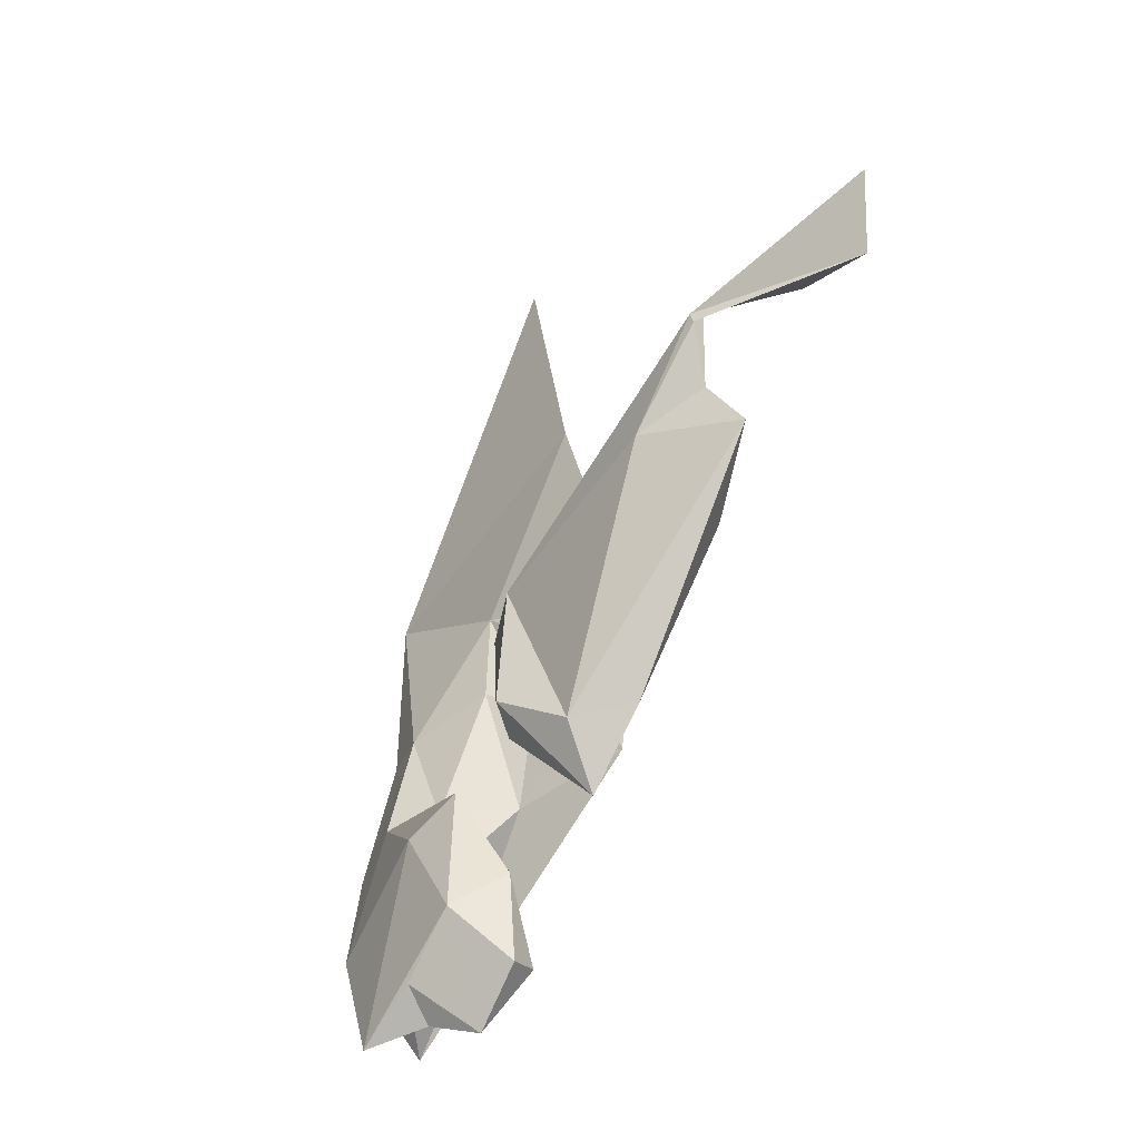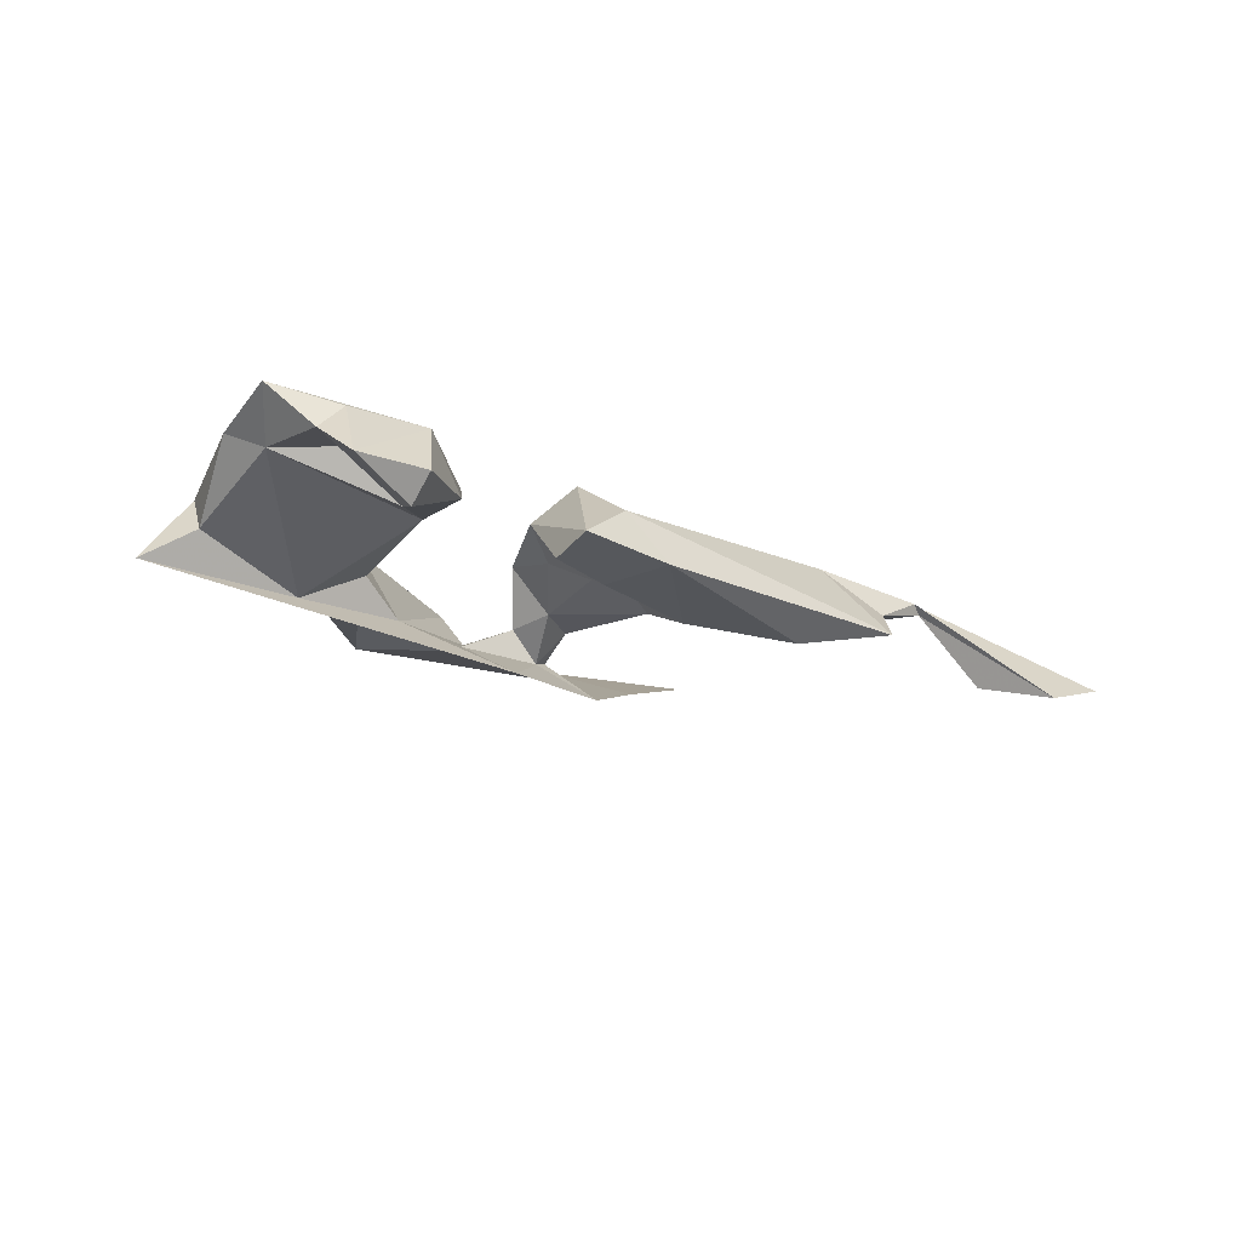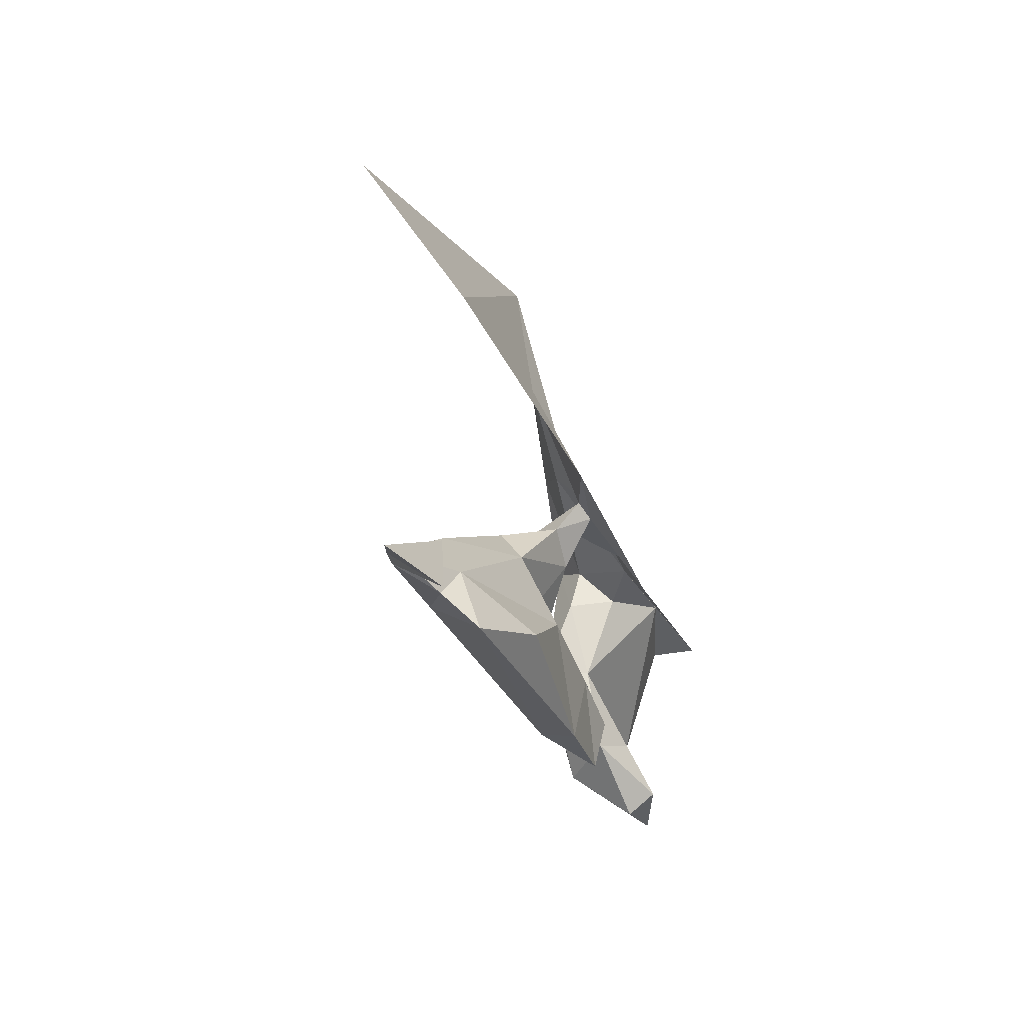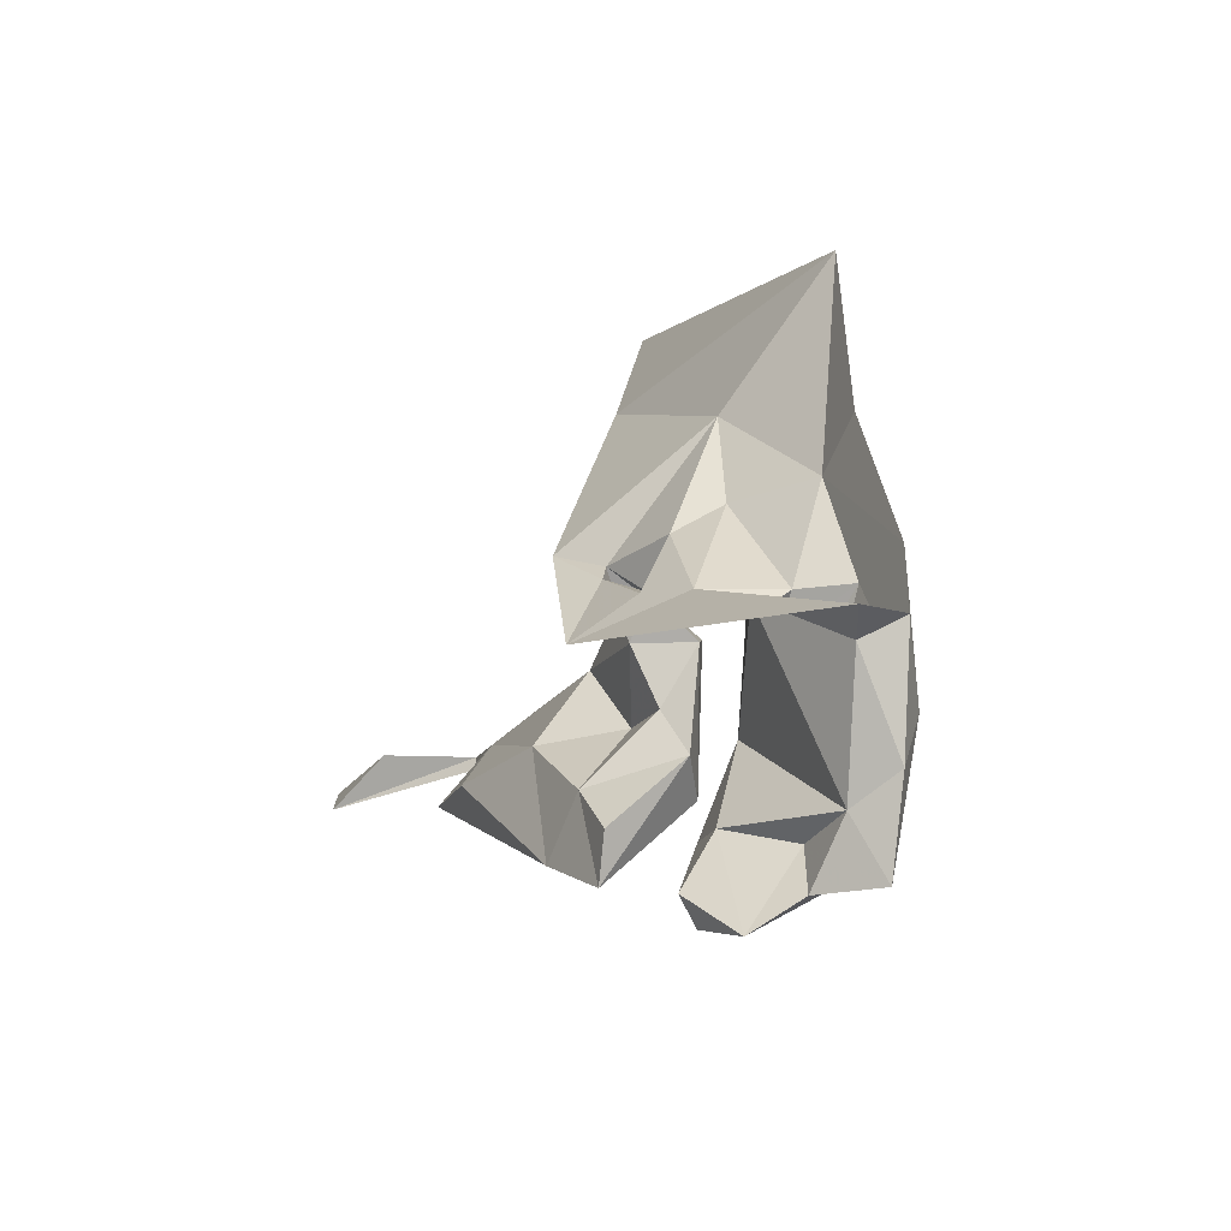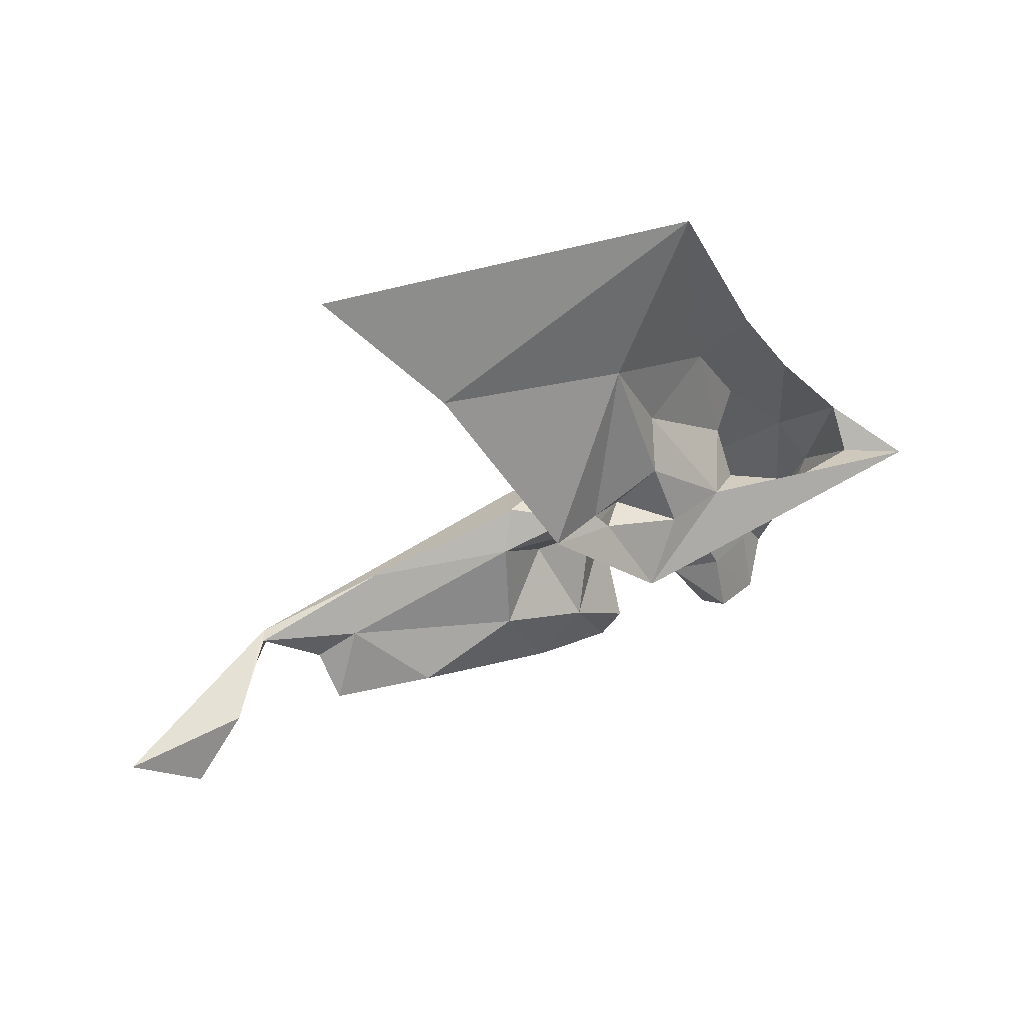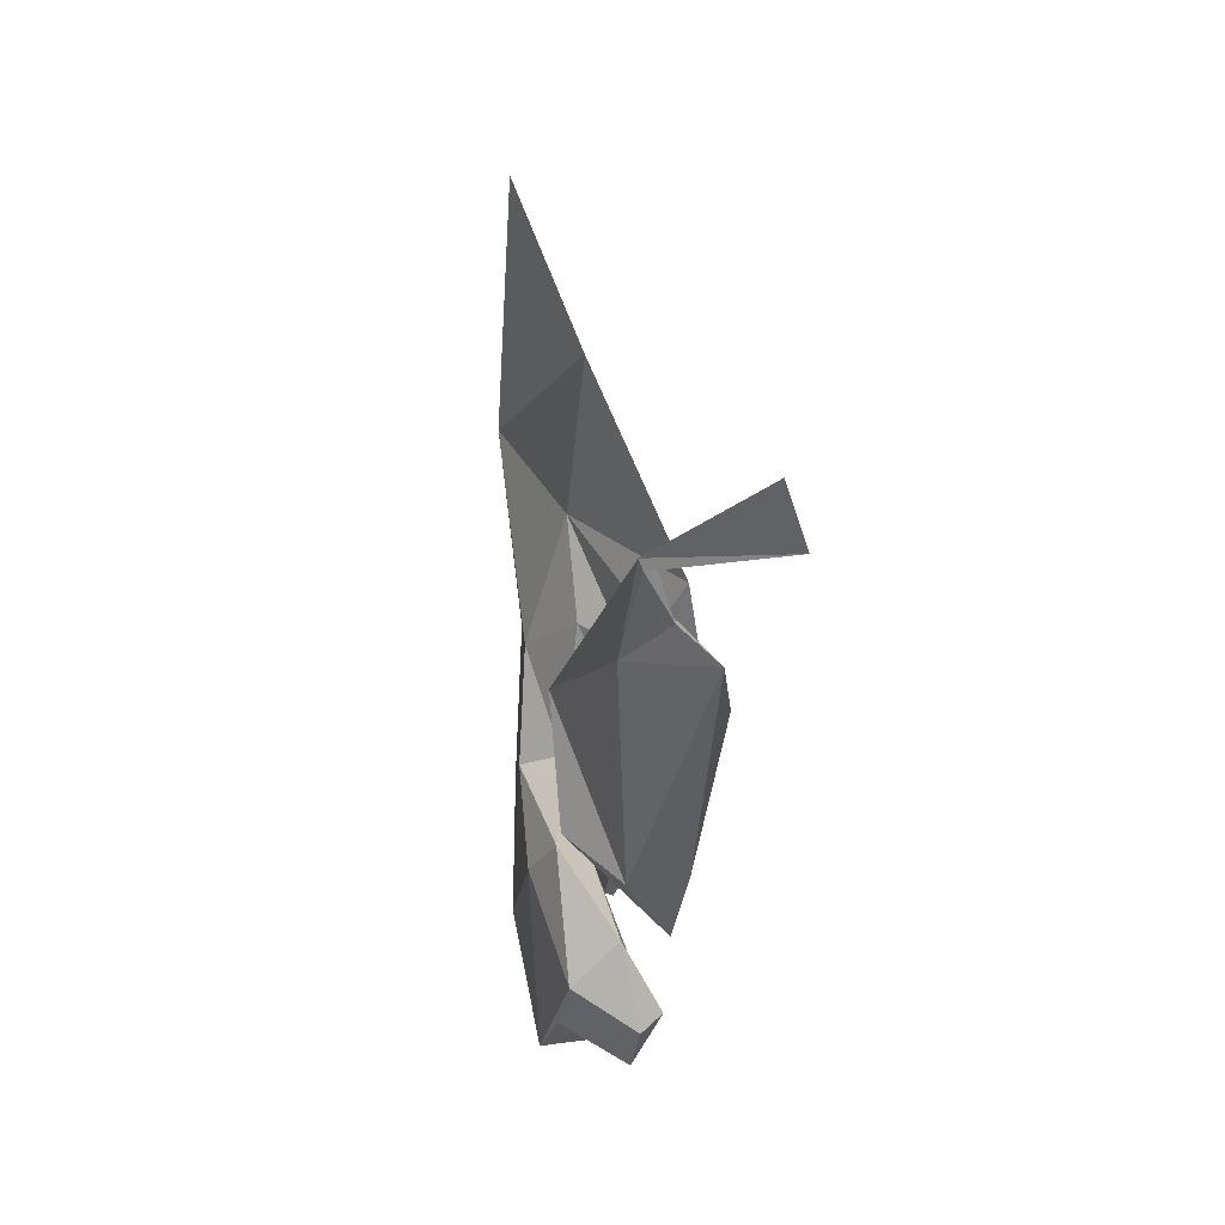
<metadata>
{"format":"obj","ext":"obj","renderer":"f3d","projection":"perspective","resolution":1024,"background":"white","views":[{"elev":-69.1,"azim":-115.7,"up":"+Z"},{"elev":-28.3,"azim":168.4,"up":"+Y"},{"elev":-3.7,"azim":-69.5,"up":"+Z"},{"elev":-19.4,"azim":60.8,"up":"+Z"},{"elev":62.5,"azim":-27.0,"up":"+Z"},{"elev":-19.3,"azim":-97.8,"up":"+Z"}]}
</metadata>
<code>
v -3.919 7.391 -0.739
v -3.915 7.388 -0.7445
v -3.923 7.398 -0.7485
v -3.906 7.397 -0.7491
v -3.916 7.397 -0.7615
v -4.021 7.402 -0.7735
v -4.038 7.41 -0.7612
v -4.007 7.4 -0.7664
v -3.935 7.425 -0.765
v -3.94 7.412 -0.7512
v -4.036 7.414 -0.7614
v -3.904 7.409 -0.7948
v -3.925 7.386 -0.8024
v -3.912 7.404 -0.7803
v -3.917 7.419 -0.8032
v -3.914 7.387 -0.8321
v -3.915 7.42 -0.7567
v -3.904 7.412 -0.762
v -4 7.414 -0.7773
v -3.928 7.402 -0.8206
v -3.932 7.407 -0.7802
v -3.954 7.387 -0.7826
v -3.937 7.384 -0.7311
v -3.898 7.416 -0.6958
v -3.889 7.385 -0.7571
v -3.905 7.371 -0.7693
v -3.908 7.385 -0.8174
v -4.02 7.389 -0.7844
v -3.993 7.412 -0.7548
v -3.948 7.402 -0.7593
v -3.989 7.382 -0.7863
v -3.941 7.385 -0.8204
v -4.035 7.412 -0.7647
v -4.057 7.387 -0.759
v -4.096 7.388 -0.7622
v -4.076 7.378 -0.7735
v -3.864 7.434 -0.654
v -3.989 7.443 -0.6284
v -3.961 7.418 -0.6704
v -3.859 7.424 -0.7263
v -3.842 7.424 -0.7139
v -3.892 7.396 -0.737
v -3.806 7.397 -0.7931
v -3.811 7.413 -0.8214
v -3.823 7.404 -0.8301
v -3.789 7.386 -0.7912
v -3.804 7.411 -0.7846
v -3.869 7.39 -0.7615
v -3.837 7.387 -0.7747
v -3.857 7.398 -0.7725
v -3.868 7.41 -0.839
v -3.879 7.396 -0.8263
v -3.867 7.388 -0.8522
v -3.856 7.412 -0.7618
v -3.818 7.423 -0.8039
v -3.822 7.423 -0.7583
v -3.844 7.424 -0.7619
v -3.843 7.411 -0.845
v -3.82 7.414 -0.8483
v -3.886 7.411 -0.7276
v -3.863 7.381 -0.8448
v -3.871 7.404 -0.7998
v -3.882 7.416 -0.798
v -3.862 7.391 -0.8272
v -3.864 7.423 -0.8012
v -3.845 7.388 -0.8581
v -3.843 7.404 -0.8339
v -3.835 7.401 -0.8487
v -3.867 7.412 -0.7744
f 1 2 3
f 4 5 2
f 6 7 8
f 9 10 11
f 12 13 14
f 12 15 16
f 1 17 4
f 1 3 17
f 17 15 18
f 9 19 20
f 3 10 17
f 21 13 22
f 1 23 2
f 1 24 23
f 25 2 26
f 25 4 2
f 4 18 5
f 4 17 18
f 13 12 27
f 8 28 6
f 29 30 8
f 31 22 32
f 8 30 22
f 19 28 20
f 6 33 7
f 19 11 33
f 34 35 11
f 35 36 11
f 34 36 35
f 7 36 34
f 19 6 28
f 19 33 6
f 16 13 27
f 32 22 13
f 37 38 39
f 17 10 9
f 11 7 34
f 11 29 7
f 5 3 2
f 30 10 3
f 5 30 3
f 21 22 30
f 31 32 28
f 18 12 14
f 18 15 12
f 20 15 9
f 20 16 15
f 23 26 2
f 28 32 20
f 11 19 9
f 32 13 16
f 5 21 30
f 5 18 14
f 8 31 28
f 8 22 31
f 16 27 12
f 8 7 29
f 20 32 16
f 21 14 13
f 21 5 14
f 29 10 30
f 29 11 10
f 36 33 11
f 36 7 33
f 9 15 17
f 24 39 23
f 24 37 39
f 37 40 41
f 1 42 24
f 4 25 42
f 1 4 42
f 43 44 45
f 43 46 47
f 48 49 50
f 48 46 49
f 26 46 48
f 51 52 53
f 54 48 50
f 47 44 43
f 47 55 44
f 56 55 47
f 57 55 56
f 51 58 59
f 40 57 56
f 60 48 54
f 52 61 53
f 62 49 45
f 62 52 63
f 62 64 52
f 37 24 40
f 57 65 55
f 63 52 51
f 66 67 68
f 64 62 45
f 66 64 67
f 61 52 64
f 43 49 46
f 43 45 49
f 56 41 40
f 57 63 65
f 69 62 63
f 66 58 51
f 66 68 58
f 48 25 26
f 48 42 25
f 66 61 64
f 59 45 44
f 68 59 58
f 68 45 59
f 57 69 63
f 57 40 54
f 51 65 63
f 51 59 65
f 54 69 57
f 54 50 69
f 59 55 65
f 59 44 55
f 62 50 49
f 62 69 50
f 60 40 24
f 42 60 24
f 42 48 60
f 40 60 54
f 66 53 61
f 66 51 53
f 45 67 64
f 45 68 67

</code>
